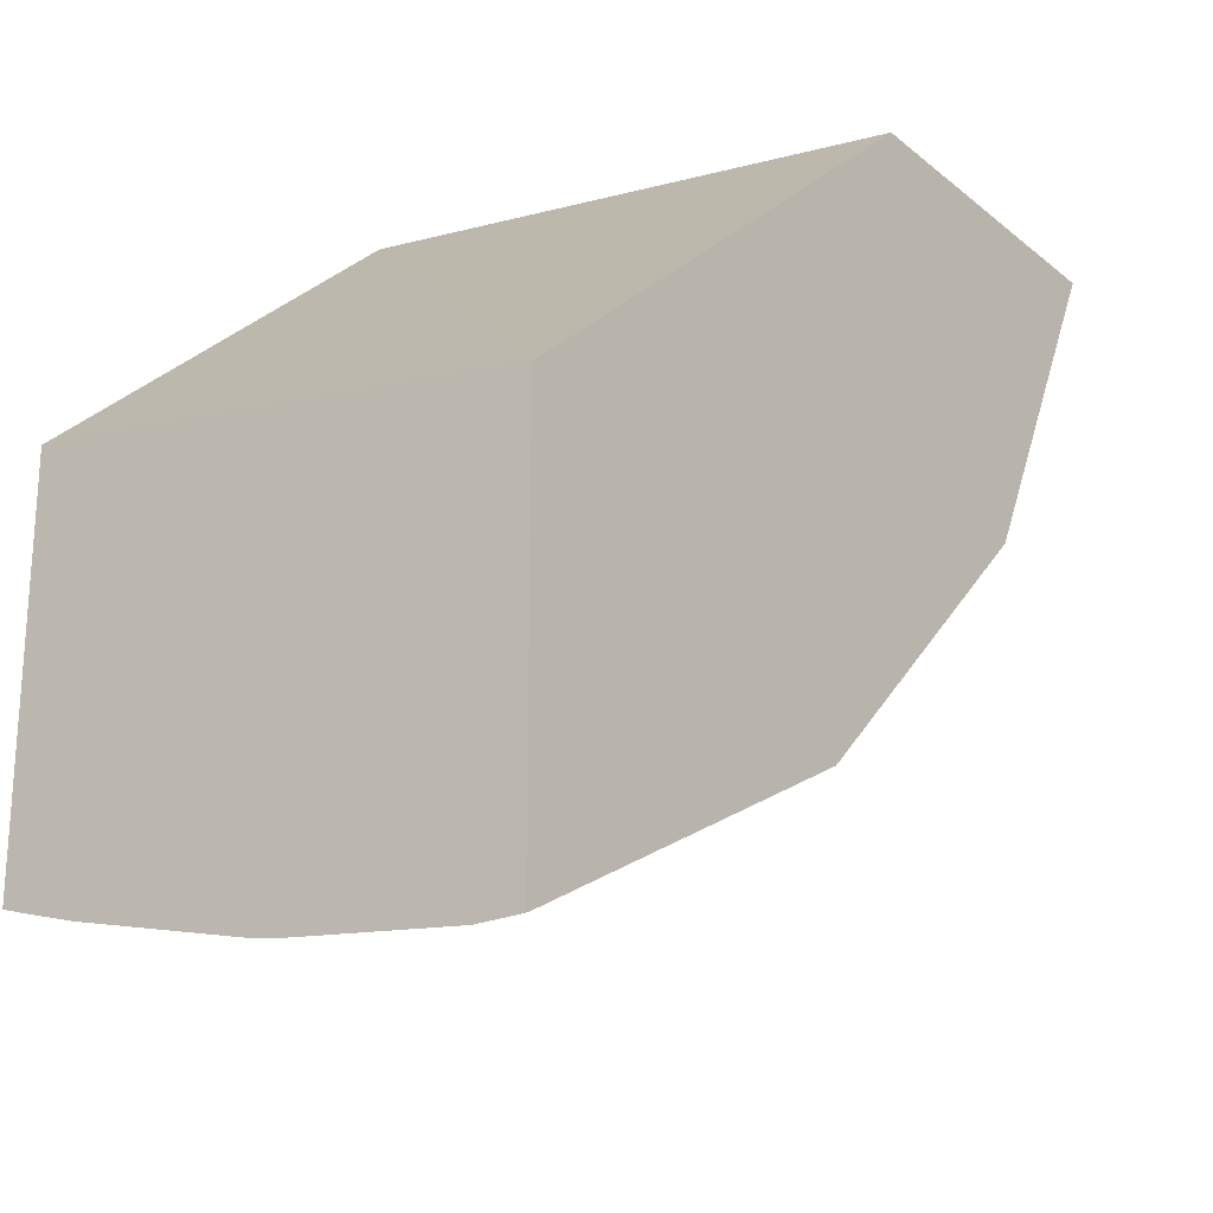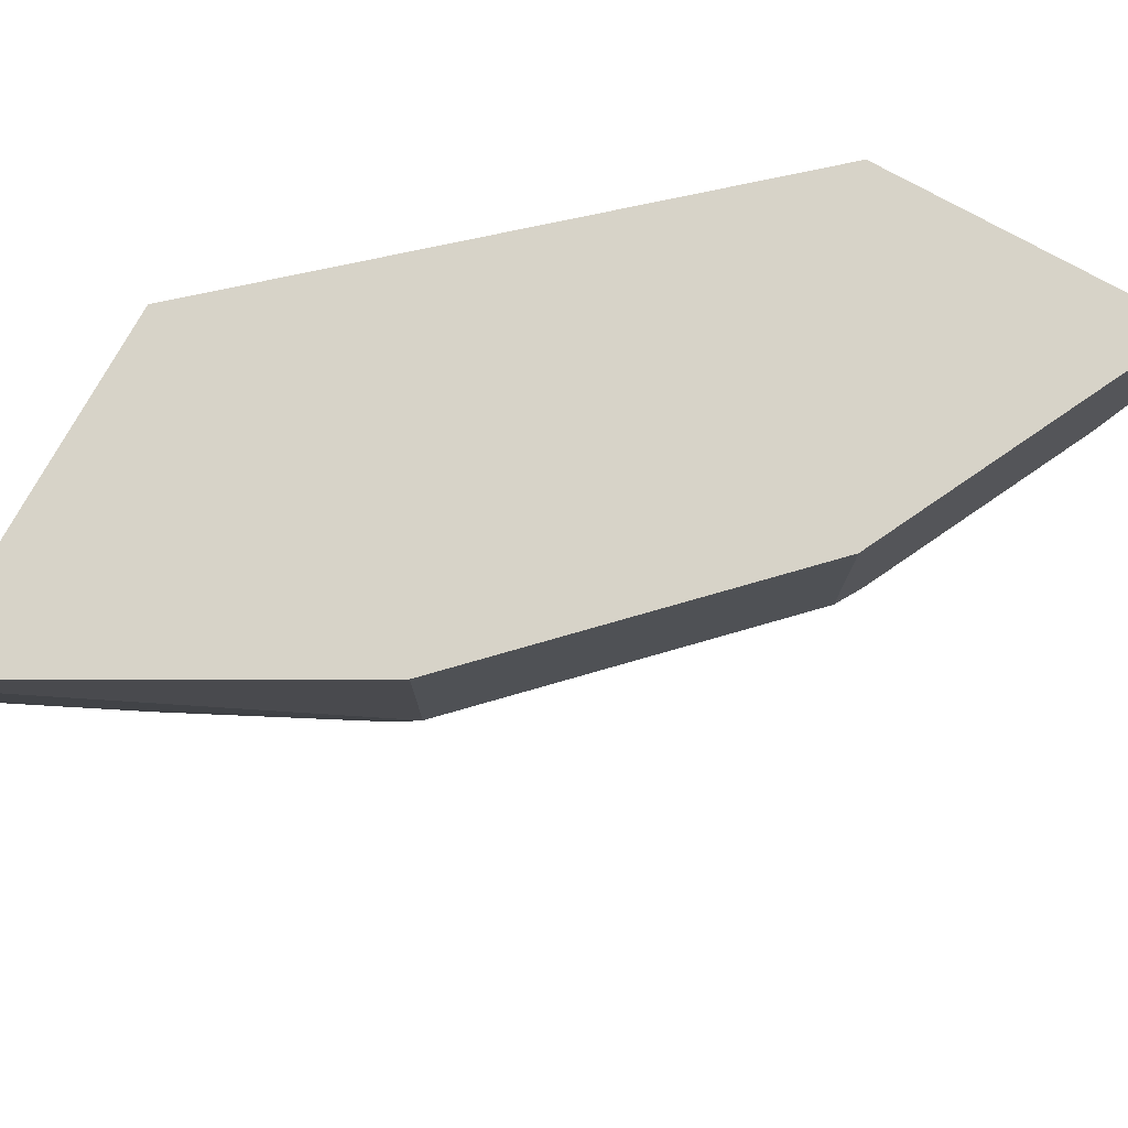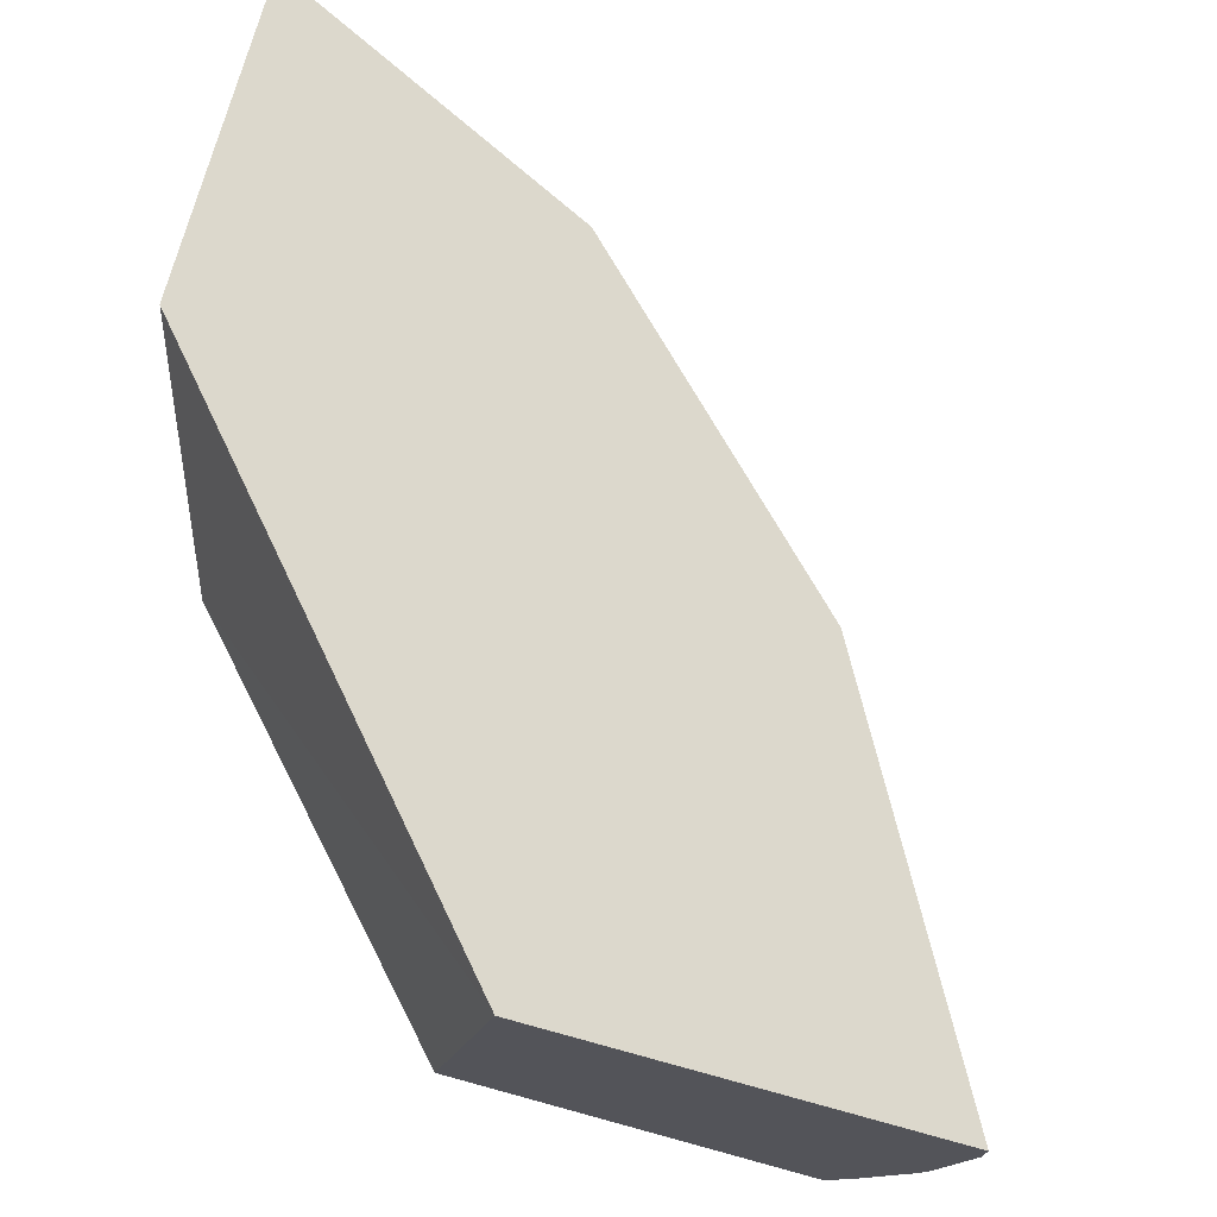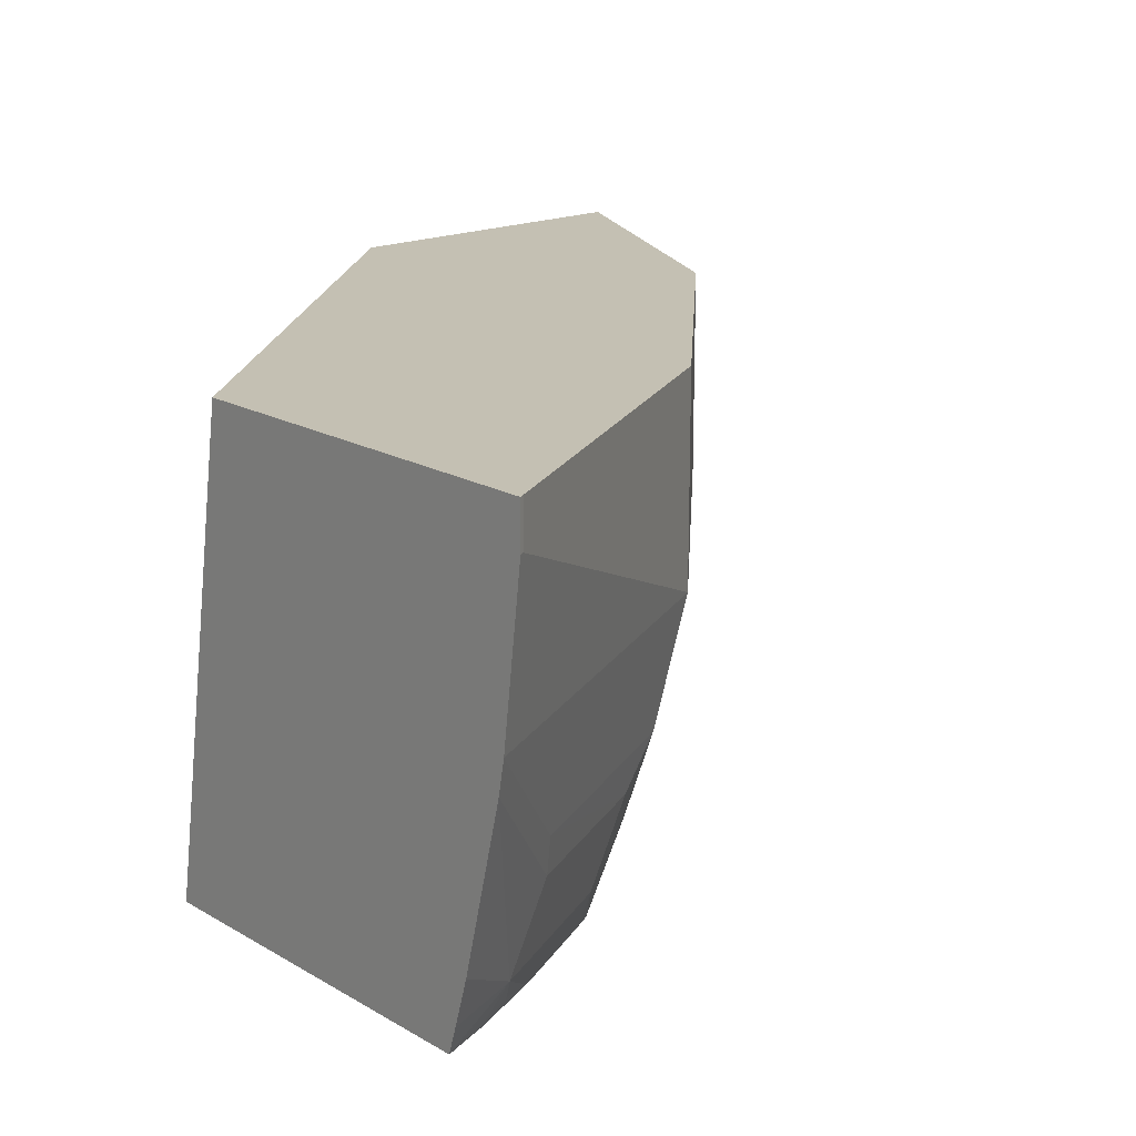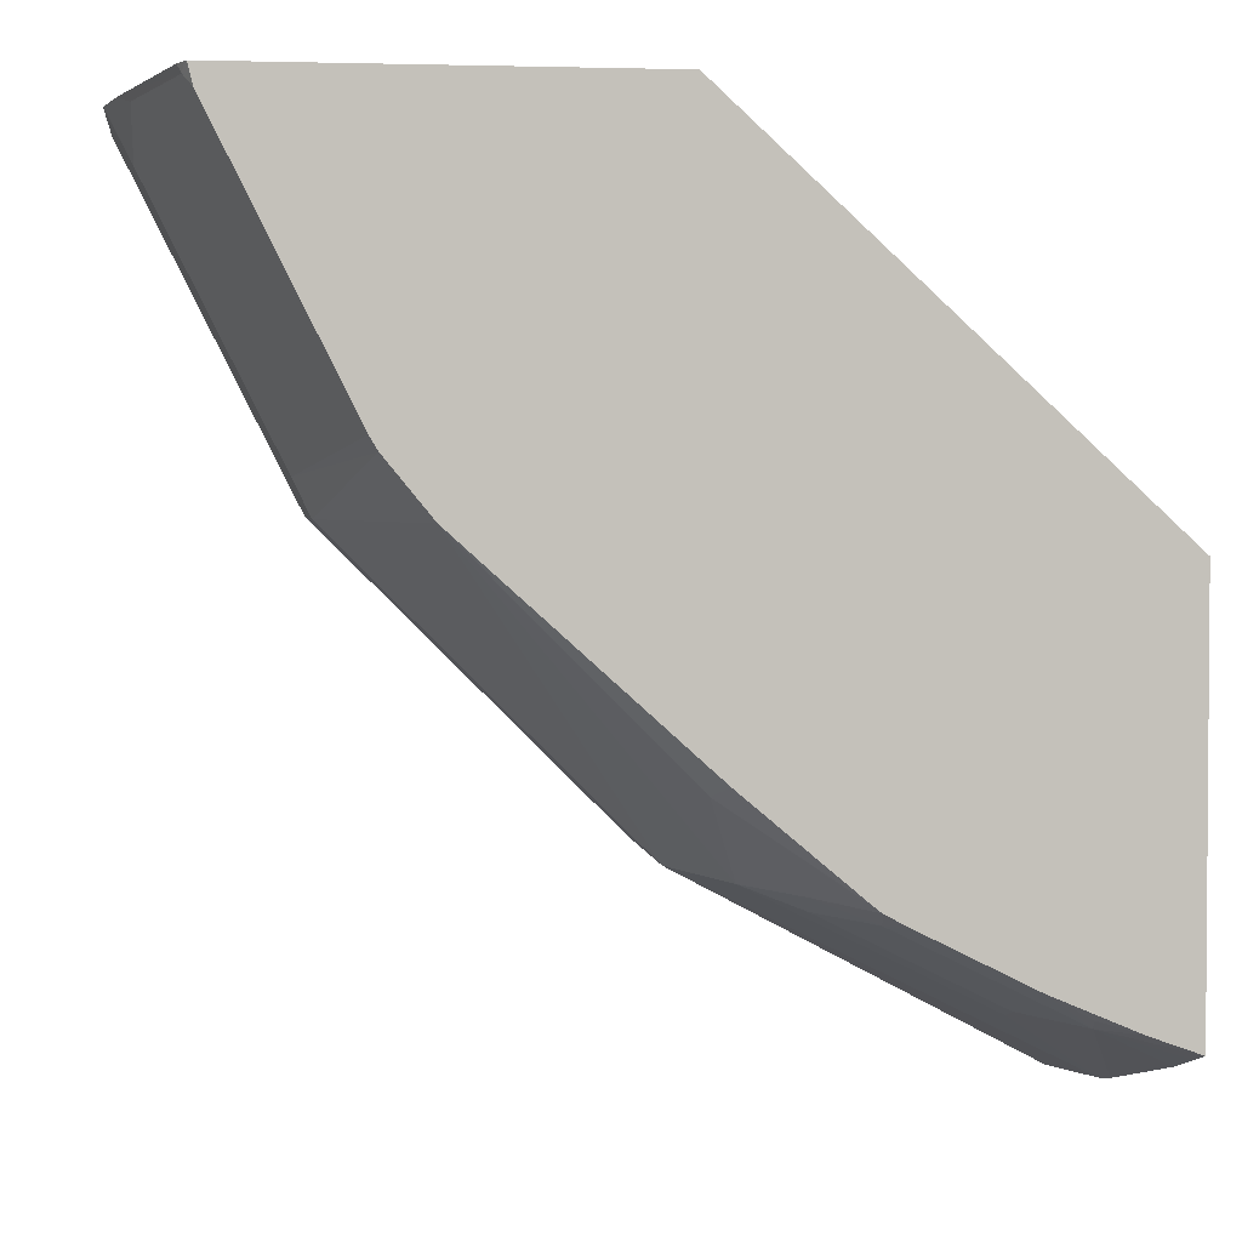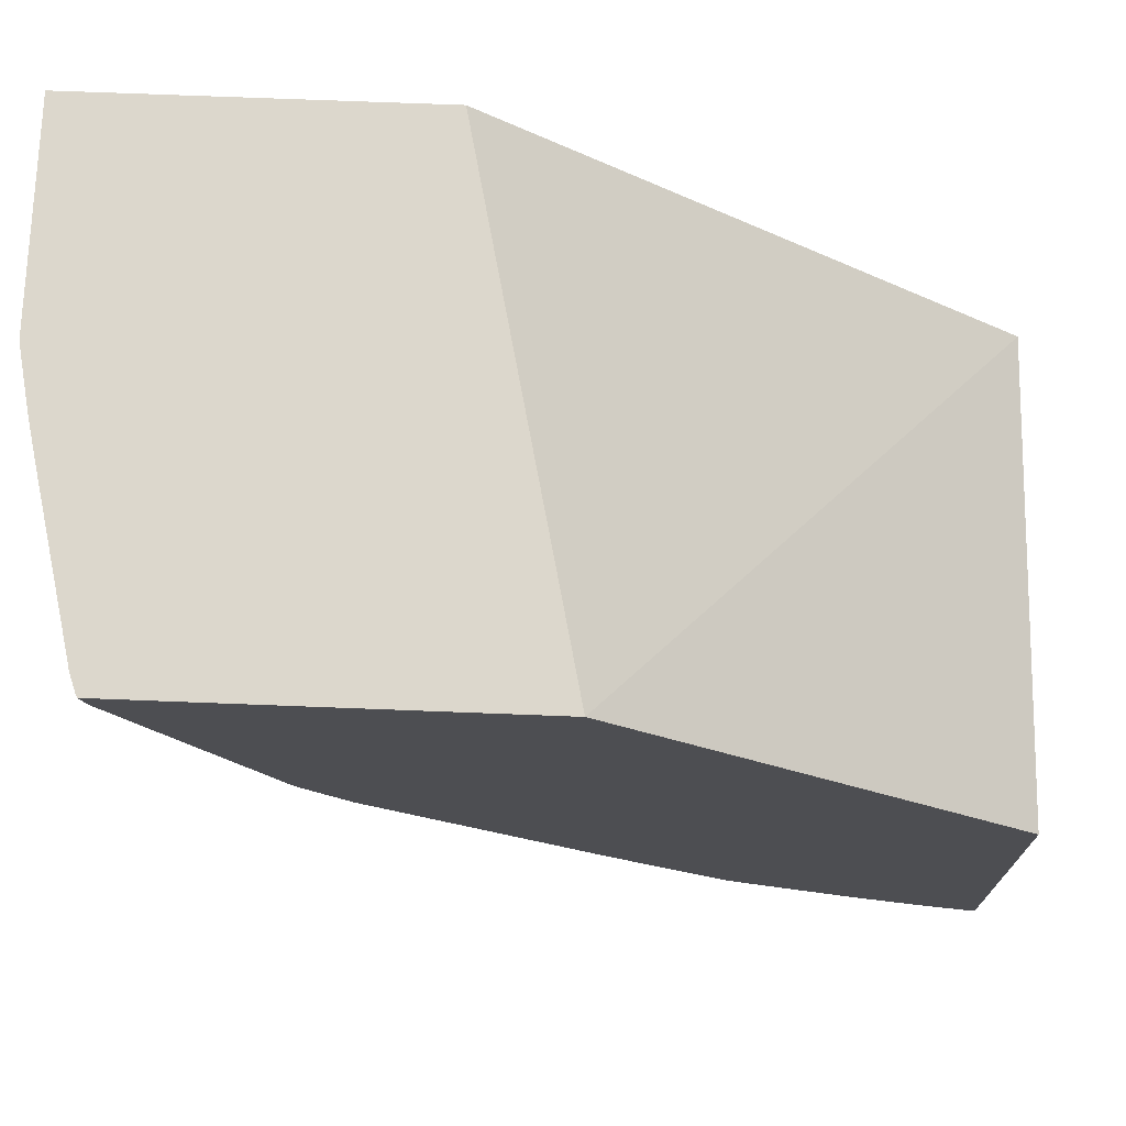
<metadata>
{"format":"obj","ext":"obj","renderer":"f3d","projection":"perspective","resolution":1024,"background":"white","views":[{"elev":-23.1,"azim":-53.5,"up":"+Y"},{"elev":76.6,"azim":29.0,"up":"+Z"},{"elev":72.7,"azim":-74.7,"up":"+Z"},{"elev":18.0,"azim":-41.7,"up":"+Z"},{"elev":2.6,"azim":172.4,"up":"+Y"},{"elev":72.9,"azim":-177.8,"up":"+Y"}]}
</metadata>
<code>
v 0.5905 0.3123 0.0009715
v 0.5903 0.3118 0.0009715
v 0.5905 0.3123 -0.08354
v 0.4569 0.3123 0.0009715
v 0.585 0.3014 0.0009715
v 0.5903 0.3118 -0.08354
v 0.5903 0.3123 -0.08495
v 0.5805 0.2924 -0.0919
v 0.412 0.3123 -0.1967
v 0.2542 0.1355 0.0009715
v 0.5684 0.268 0.0009715
v 0.5625 0.2562 -0.08354
v 0.5856 0.3123 -0.1079
v 0.5805 0.309 -0.1253
v 0.5638 0.259 -0.0919
v 0.5576 0.2506 -0.1002
v 0.5624 0.3123 -0.1967
v 0.2542 0.1677 -0.1967
v 0.2542 -0.02326 0.0009715
v 0.5625 0.2562 0.0009715
v 0.5235 0.1782 -0.08354
v 0.5822 0.3123 -0.122
v 0.5638 0.309 -0.1921
v 0.5304 0.1921 -0.0919
v 0.5103 0.2043 -0.1967
v 0.5437 0.2711 -0.1967
v 0.563 0.3123 -0.1954
v 0.5616 0.3093 -0.1967
v 0.2542 0.01406 -0.1967
v 0.2542 -0.02326 -0.01671
v 0.2562 -0.02227 0.0009715
v 0.5235 0.1782 0.0009715
v 0.4901 0.1782 -0.1967
v 0.5073 0.1992 -0.1967
v 0.4065 0.06126 -0.08354
v 0.5655 0.3123 -0.1889
v 0.5604 0.3045 -0.1967
v 0.2542 0.01061 -0.1854
v 0.2732 0.02089 -0.1967
v 0.2861 0.02089 -0.1838
v 0.2542 -0.01488 -0.08354
v 0.2562 -0.02227 -0.01671
v 0.4065 0.06126 0.0009715
v 0.3898 0.06126 -0.1337
v 0.4065 0.0947 -0.1838
v 0.4023 0.09901 -0.1967
v 0.3843 0.05013 -0.08354
v 0.2542 0.004793 -0.1658
v 0.305 0.03439 -0.1967
v 0.2882 0.02506 -0.1921
v 0.3136 0.03869 -0.1967
v 0.347 0.05538 -0.1967
v 0.3529 0.0543 -0.1838
v 0.3028 0.02089 -0.1503
v 0.2542 -0.01229 -0.09745
v 0.3008 0.01672 -0.1337
v 0.2729 -0.005554 -0.08354
v 0.3397 0.02785 -0.08354
v 0.3697 0.0543 -0.1503
v 0.3731 0.06126 -0.1671
v 0.3558 0.06001 -0.1967
v 0.359 0.06254 -0.1967
f 23 27 36
f 23 26 37
f 24 34 25
f 29 39 40
f 29 40 38
f 31 42 35
f 30 57 42
f 31 35 43
f 33 35 44
f 33 44 45
f 23 28 27
f 30 41 57
f 33 45 46
f 21 33 34
f 22 23 36
f 21 35 33
f 21 43 35
f 21 32 43
f 21 34 24
f 19 42 31
f 19 30 42
f 17 27 28
f 16 26 23
f 16 25 26
f 16 24 25
f 15 24 16
f 35 42 47
f 23 37 28
f 35 47 44
f 44 47 58
f 39 49 50
f 15 21 24
f 56 58 57
f 54 59 56
f 54 56 55
f 53 61 60
f 52 61 53
f 45 62 46
f 45 61 62
f 45 60 61
f 44 60 45
f 44 53 60
f 44 59 53
f 44 56 59
f 44 58 56
f 42 58 47
f 42 57 58
f 41 56 57
f 41 55 56
f 40 55 48
f 40 54 55
f 40 59 54
f 40 53 59
f 40 52 53
f 40 51 52
f 40 49 51
f 40 50 49
f 39 50 40
f 38 40 48
f 14 23 22
f 1 13 22
f 13 14 22
f 6 15 8
f 6 12 15
f 5 12 6
f 5 11 12
f 4 9 10
f 3 8 7
f 3 6 8
f 2 5 6
f 1 5 2
f 1 11 5
f 1 32 20
f 1 43 32
f 7 8 13
f 1 31 43
f 1 10 19
f 1 4 10
f 1 9 4
f 1 17 9
f 1 27 17
f 1 36 27
f 1 22 36
f 14 16 23
f 1 7 13
f 1 3 7
f 1 6 3
f 1 2 6
f 1 19 31
f 8 14 13
f 1 20 11
f 8 16 14
f 12 21 15
f 8 15 16
f 12 20 32
f 11 20 12
f 10 30 19
f 10 41 30
f 10 55 41
f 10 48 55
f 10 38 48
f 10 29 38
f 10 18 29
f 9 18 10
f 9 29 18
f 9 39 29
f 12 32 21
f 9 51 49
f 9 49 39
f 9 28 37
f 9 37 26
f 9 26 25
f 9 25 34
f 9 34 33
f 9 17 28
f 9 46 62
f 9 62 61
f 9 61 52
f 9 52 51
f 9 33 46

</code>
